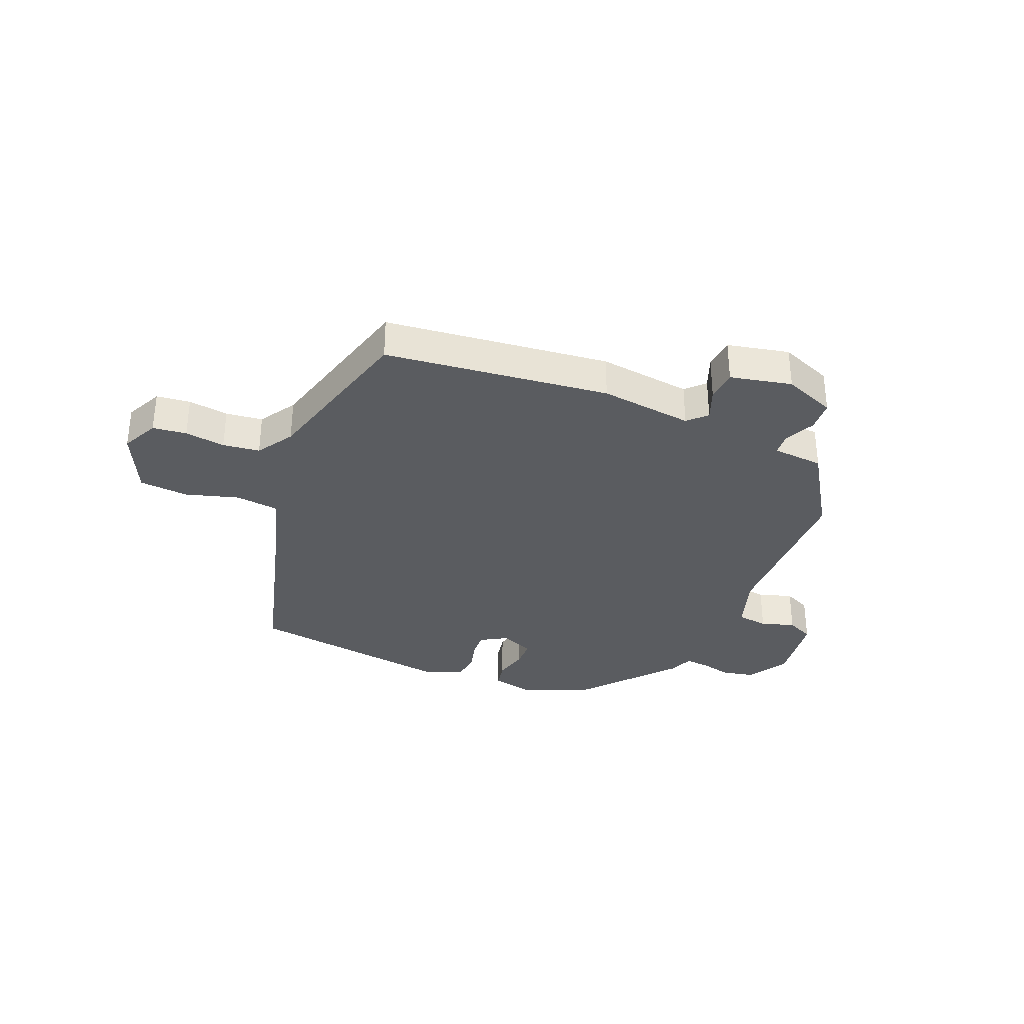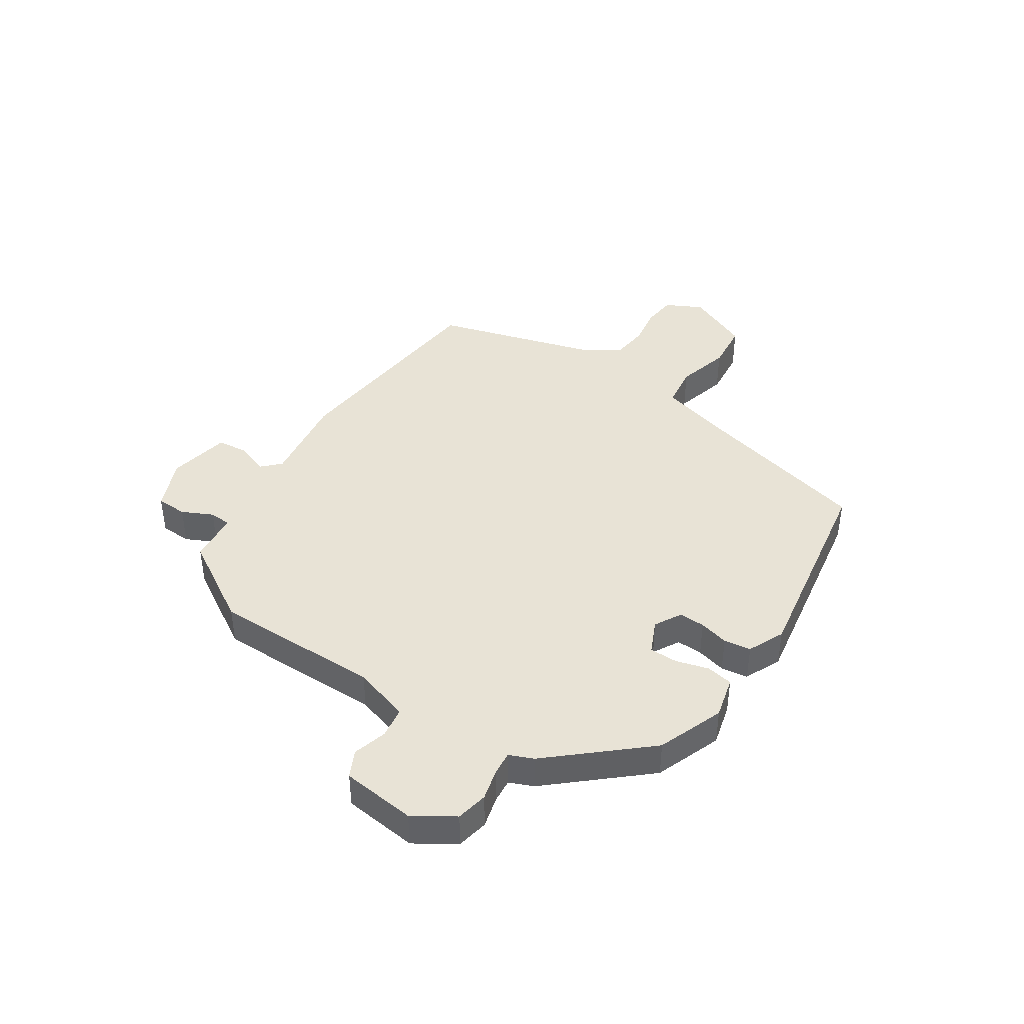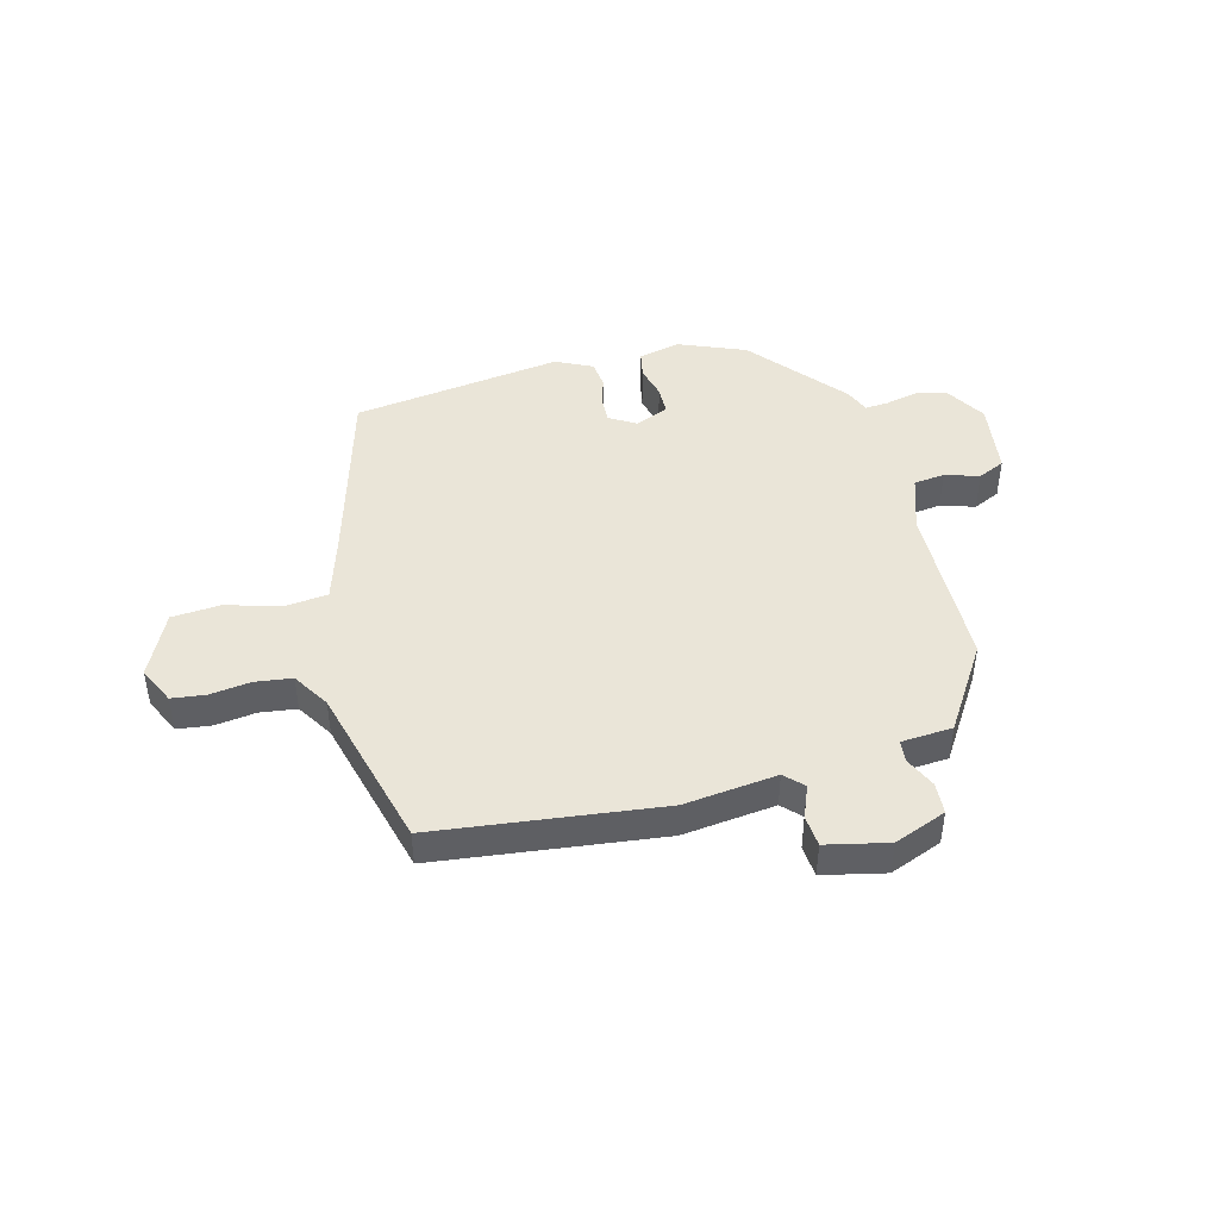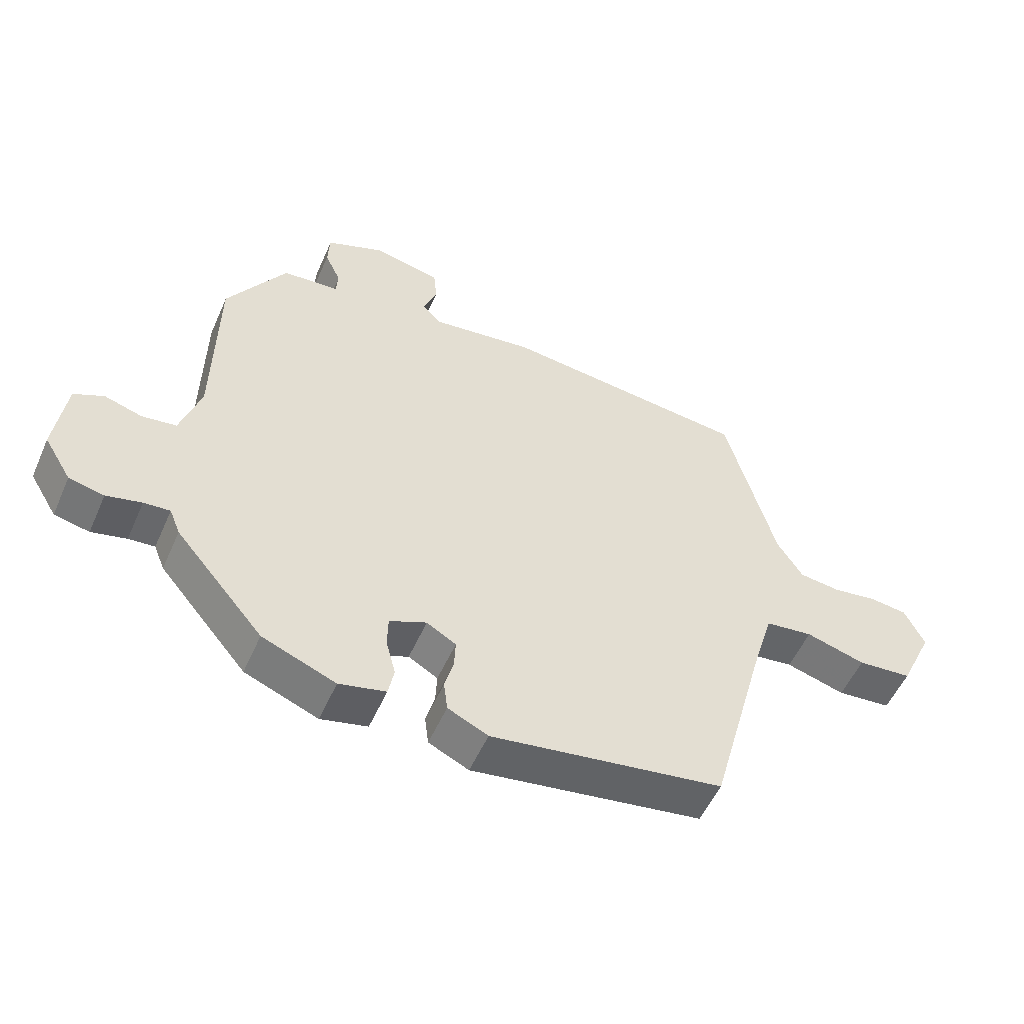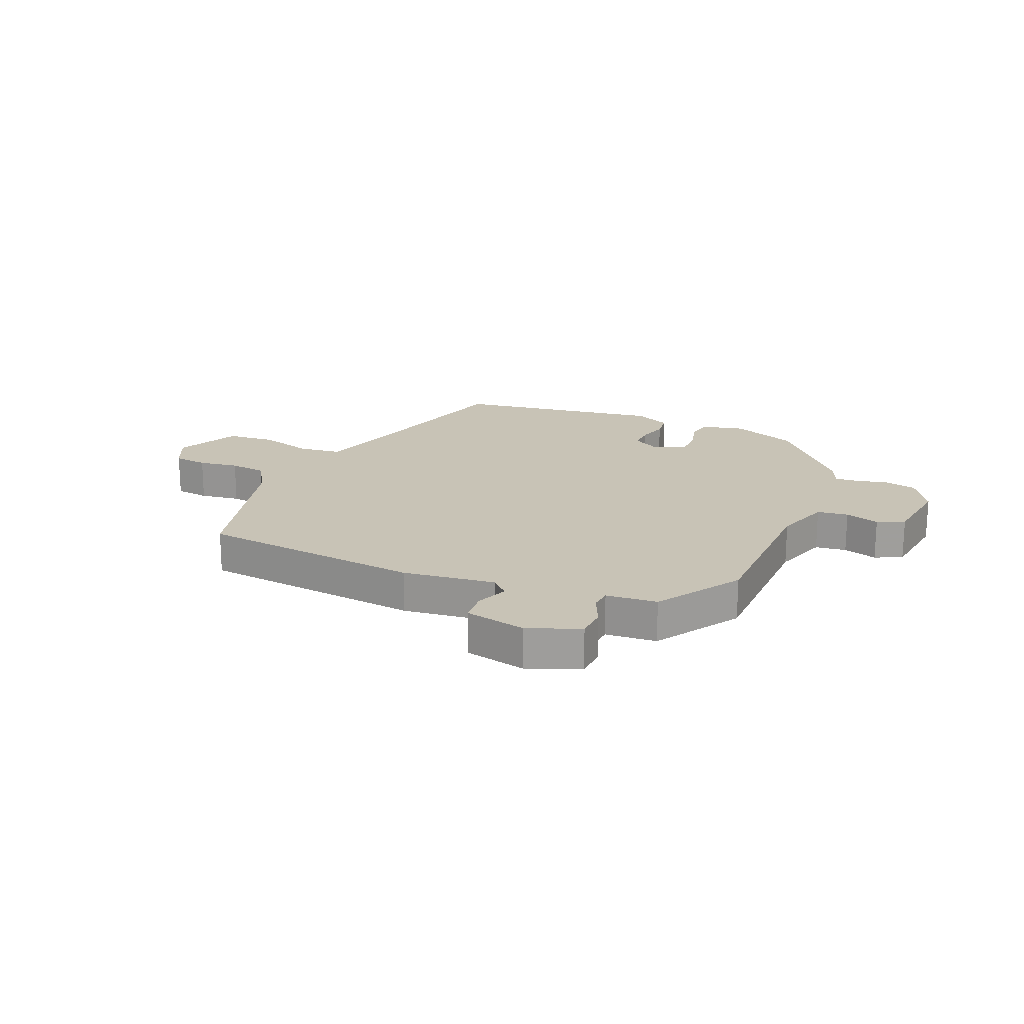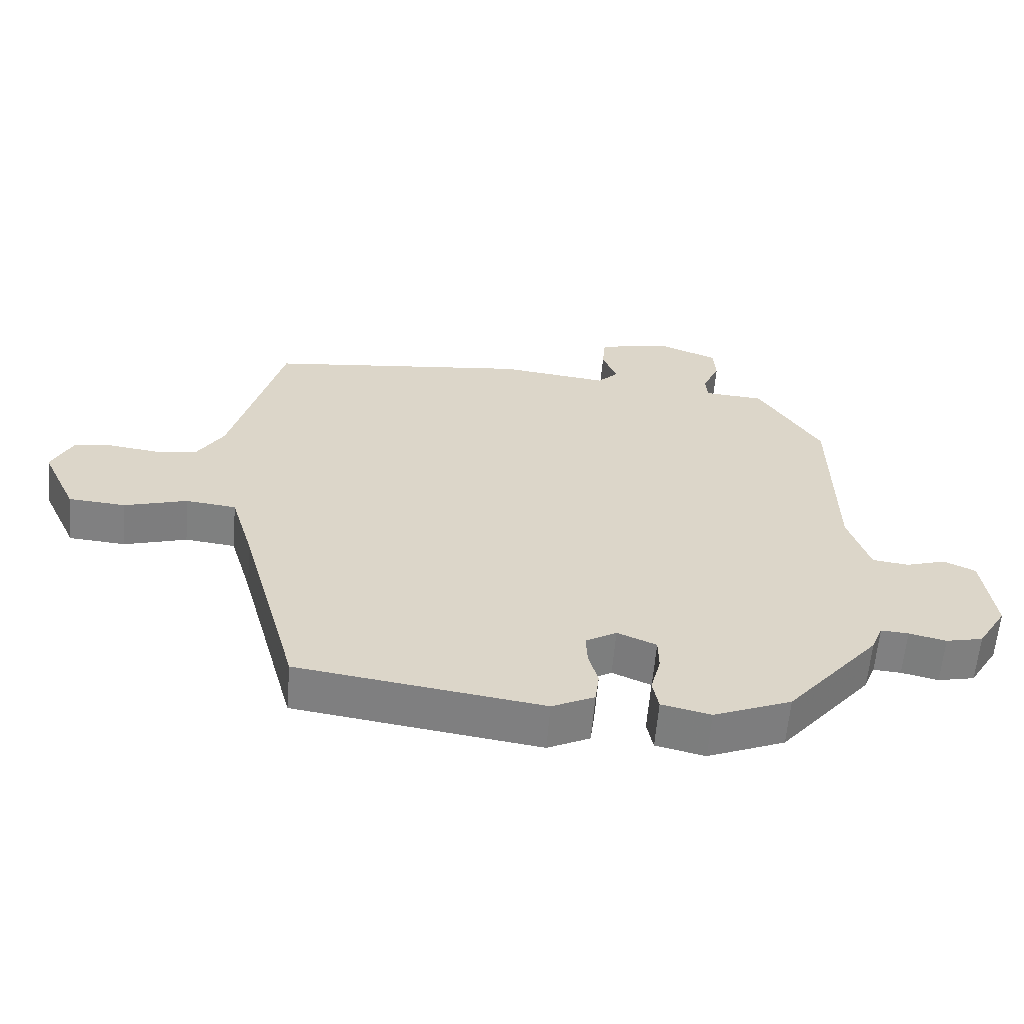
<metadata>
{"format":"obj","ext":"obj","renderer":"f3d","projection":"perspective","resolution":1024,"background":"white","views":[{"elev":-33.7,"azim":-22.3,"up":"+Y"},{"elev":41.8,"azim":122.4,"up":"+Y"},{"elev":45.0,"azim":-14.2,"up":"+Y"},{"elev":-53.7,"azim":156.4,"up":"+Z"},{"elev":19.4,"azim":23.1,"up":"+Y"},{"elev":-60.4,"azim":-4.7,"up":"+Z"}]}
</metadata>
<code>
v 0.468 0.07 0.34
v 0.472 0.07 0.047
v 0.504 0.07 -0.051
v 0.558 0.07 -0.058
v 0.617 0.07 -0.04
v 0.664 0.07 -0.062
v 0.681 0.07 -0.191
v 0.638 0.07 -0.261
v 0.583 0.07 -0.273
v 0.528 0.07 -0.26
v 0.487 0.07 -0.257
v 0.47 0.07 -0.299
v 0.332 0.07 -0.462
v 0.217 0.07 -0.508
v 0.144 0.07 -0.491
v 0.135 0.07 -0.445
v 0.15 0.07 -0.388
v 0.149 0.07 -0.339
v 0.091 0.07 -0.314
v 0.045 0.07 -0.341
v 0.047 0.07 -0.386
v 0.061 0.07 -0.437
v 0.055 0.07 -0.484
v -0.008 0.07 -0.514
v -0.372 0.07 -0.46
v -0.459 0.07 -0.142
v -0.493 0.07 -0.028
v -0.568 0.07 -0.019
v -0.661 0.07 -0.046
v -0.746 0.07 -0.039
v -0.798 0.07 0.072
v -0.767 0.07 0.136
v -0.708 0.07 0.143
v -0.638 0.07 0.133
v -0.574 0.07 0.141
v -0.534 0.07 0.204
v -0.457 0.07 0.488
v -0.067 0.07 0.532
v 0.094 0.07 0.512
v 0.125 0.07 0.543
v 0.103 0.07 0.599
v 0.108 0.07 0.653
v 0.215 0.07 0.676
v 0.305 0.07 0.64
v 0.308 0.07 0.586
v 0.283 0.07 0.532
v 0.286 0.07 0.494
v 0.375 0.07 0.487
v 0.468 0 0.34
v 0.472 0 0.047
v 0.504 0 -0.051
v 0.558 0 -0.058
v 0.617 0 -0.04
v 0.664 0 -0.062
v 0.681 0 -0.191
v 0.638 0 -0.261
v 0.583 0 -0.273
v 0.528 0 -0.26
v 0.487 0 -0.257
v 0.47 0 -0.299
v 0.332 0 -0.462
v 0.217 0 -0.508
v 0.144 0 -0.491
v 0.135 0 -0.445
v 0.15 0 -0.388
v 0.149 0 -0.339
v 0.091 0 -0.314
v 0.045 0 -0.341
v 0.047 0 -0.386
v 0.061 0 -0.437
v 0.055 0 -0.484
v -0.008 0 -0.514
v -0.372 0 -0.46
v -0.459 0 -0.142
v -0.493 0 -0.028
v -0.568 0 -0.019
v -0.661 0 -0.046
v -0.746 0 -0.039
v -0.798 0 0.072
v -0.767 0 0.136
v -0.708 0 0.143
v -0.638 0 0.133
v -0.574 0 0.141
v -0.534 0 0.204
v -0.457 0 0.488
v -0.067 0 0.532
v 0.094 0 0.512
v 0.125 0 0.543
v 0.103 0 0.599
v 0.108 0 0.653
v 0.215 0 0.676
v 0.305 0 0.64
v 0.308 0 0.586
v 0.283 0 0.532
v 0.286 0 0.494
v 0.375 0 0.487
f 47 48 1 2
f 44 45 46
f 43 44 46
f 42 43 46
f 41 42 46
f 40 41 46
f 39 40 46 47
f 36 37 38 39
f 47 2 3
f 39 47 3
f 36 39 3
f 35 36 3
f 32 33 34
f 31 32 34
f 30 31 34
f 29 30 34
f 28 29 34
f 34 35 3
f 28 34 3
f 27 28 3
f 24 25 26
f 23 24 26
f 22 23 26
f 21 22 26
f 20 21 26 27
f 19 20 27 3
f 15 16 17
f 14 15 17
f 13 14 17
f 12 13 17
f 11 12 17
f 11 17 18
f 8 9 10
f 7 8 10
f 6 7 10
f 5 6 10
f 4 5 10
f 4 10 11
f 11 18 19
f 4 11 19
f 3 4 19
f 50 49 96 95
f 94 93 92
f 94 92 91
f 94 91 90
f 94 90 89
f 94 89 88
f 95 94 88 87
f 87 86 85 84
f 51 50 95
f 51 95 87
f 51 87 84
f 51 84 83
f 82 81 80
f 82 80 79
f 82 79 78
f 82 78 77
f 82 77 76
f 51 83 82
f 51 82 76
f 51 76 75
f 74 73 72
f 74 72 71
f 74 71 70
f 74 70 69
f 75 74 69 68
f 51 75 68 67
f 65 64 63
f 65 63 62
f 65 62 61
f 65 61 60
f 65 60 59
f 66 65 59
f 58 57 56
f 58 56 55
f 58 55 54
f 58 54 53
f 58 53 52
f 59 58 52
f 67 66 59
f 67 59 52
f 67 52 51
f 1 49 50 2
f 2 50 51 3
f 3 51 52 4
f 4 52 53 5
f 5 53 54 6
f 6 54 55 7
f 7 55 56 8
f 8 56 57 9
f 9 57 58 10
f 10 58 59 11
f 11 59 60 12
f 12 60 61 13
f 13 61 62 14
f 14 62 63 15
f 15 63 64 16
f 16 64 65 17
f 17 65 66 18
f 18 66 67 19
f 19 67 68 20
f 20 68 69 21
f 21 69 70 22
f 22 70 71 23
f 23 71 72 24
f 24 72 73 25
f 25 73 74 26
f 26 74 75 27
f 27 75 76 28
f 28 76 77 29
f 29 77 78 30
f 30 78 79 31
f 31 79 80 32
f 32 80 81 33
f 33 81 82 34
f 34 82 83 35
f 35 83 84 36
f 36 84 85 37
f 37 85 86 38
f 38 86 87 39
f 39 87 88 40
f 40 88 89 41
f 41 89 90 42
f 42 90 91 43
f 43 91 92 44
f 44 92 93 45
f 45 93 94 46
f 46 94 95 47
f 47 95 96 48
f 48 96 49 1

</code>
